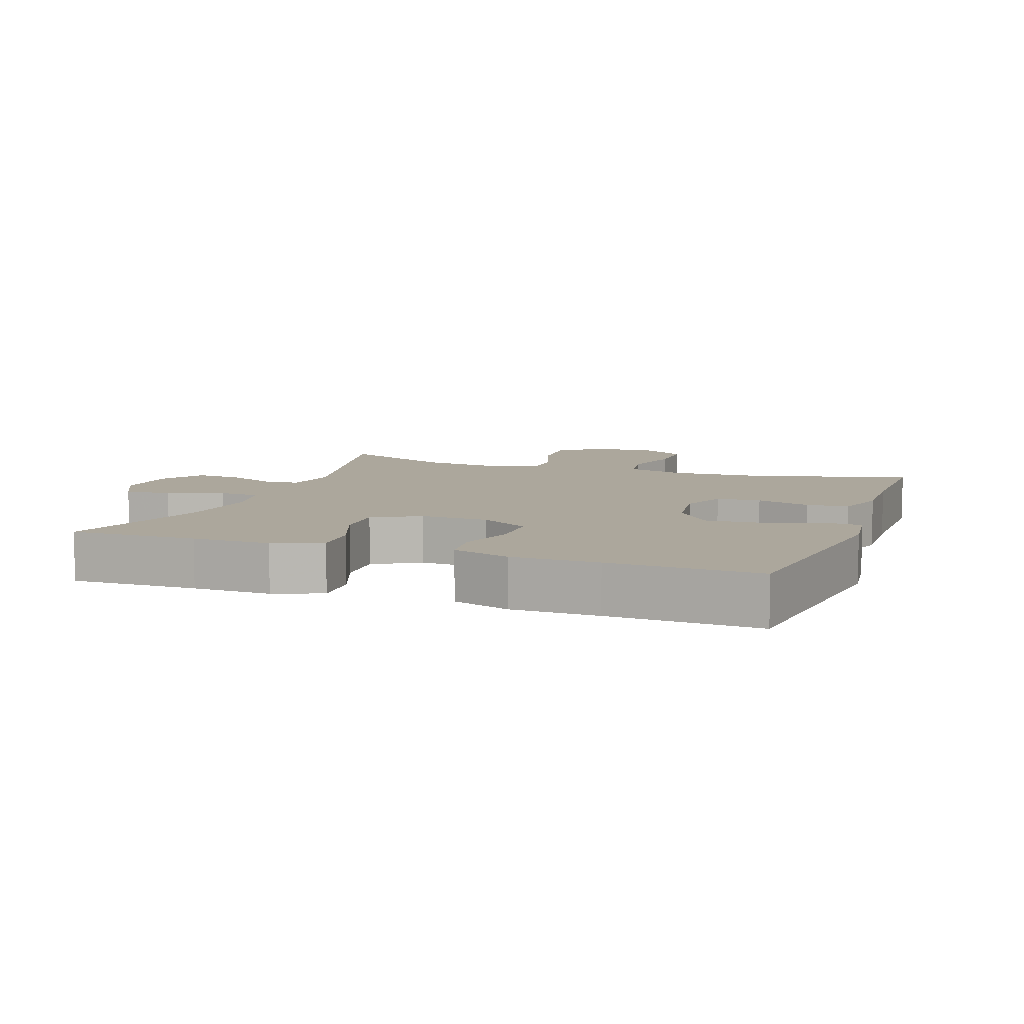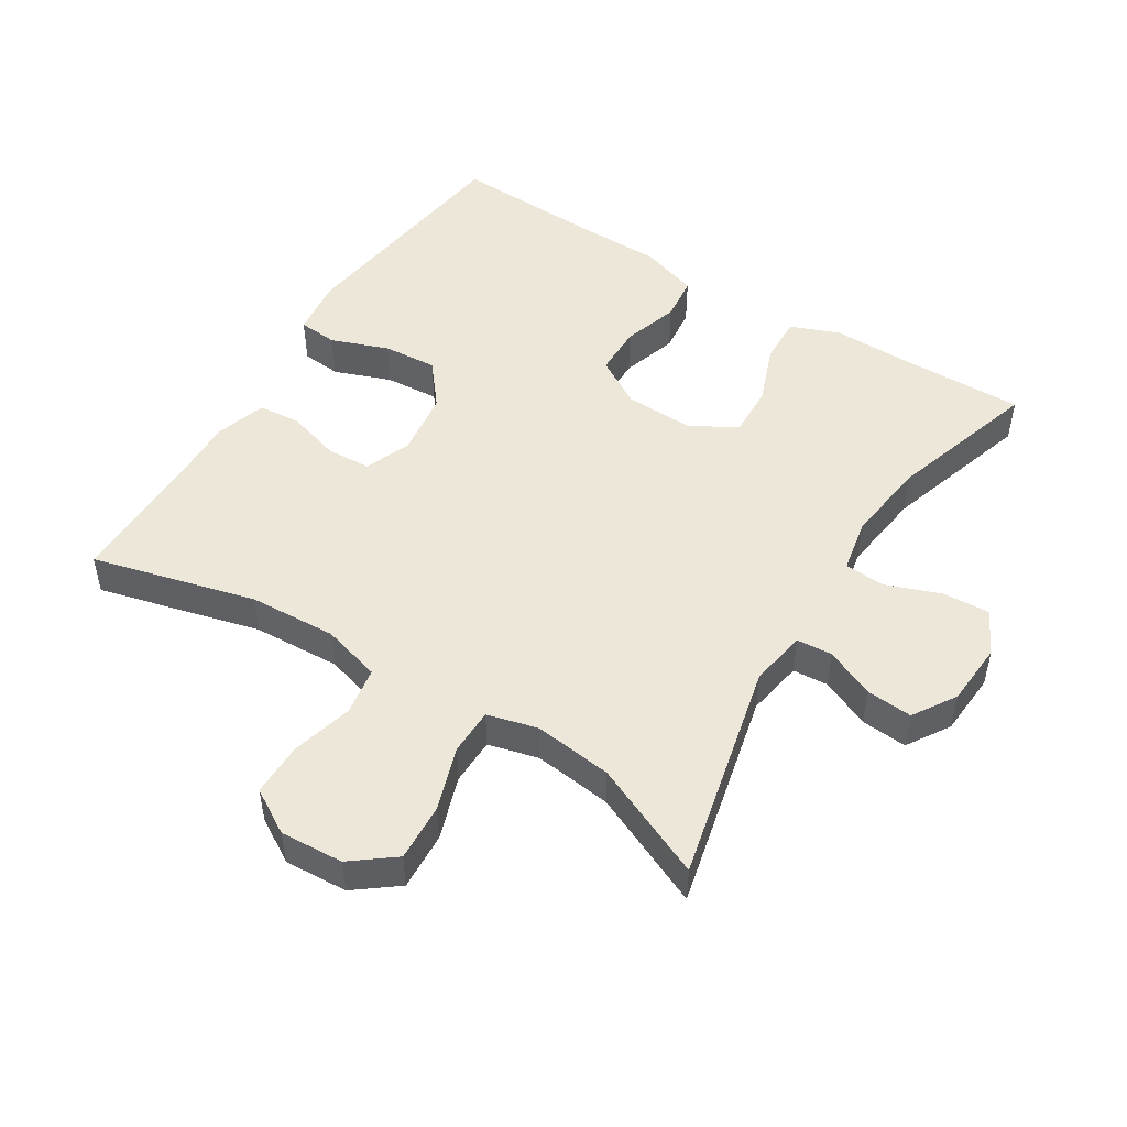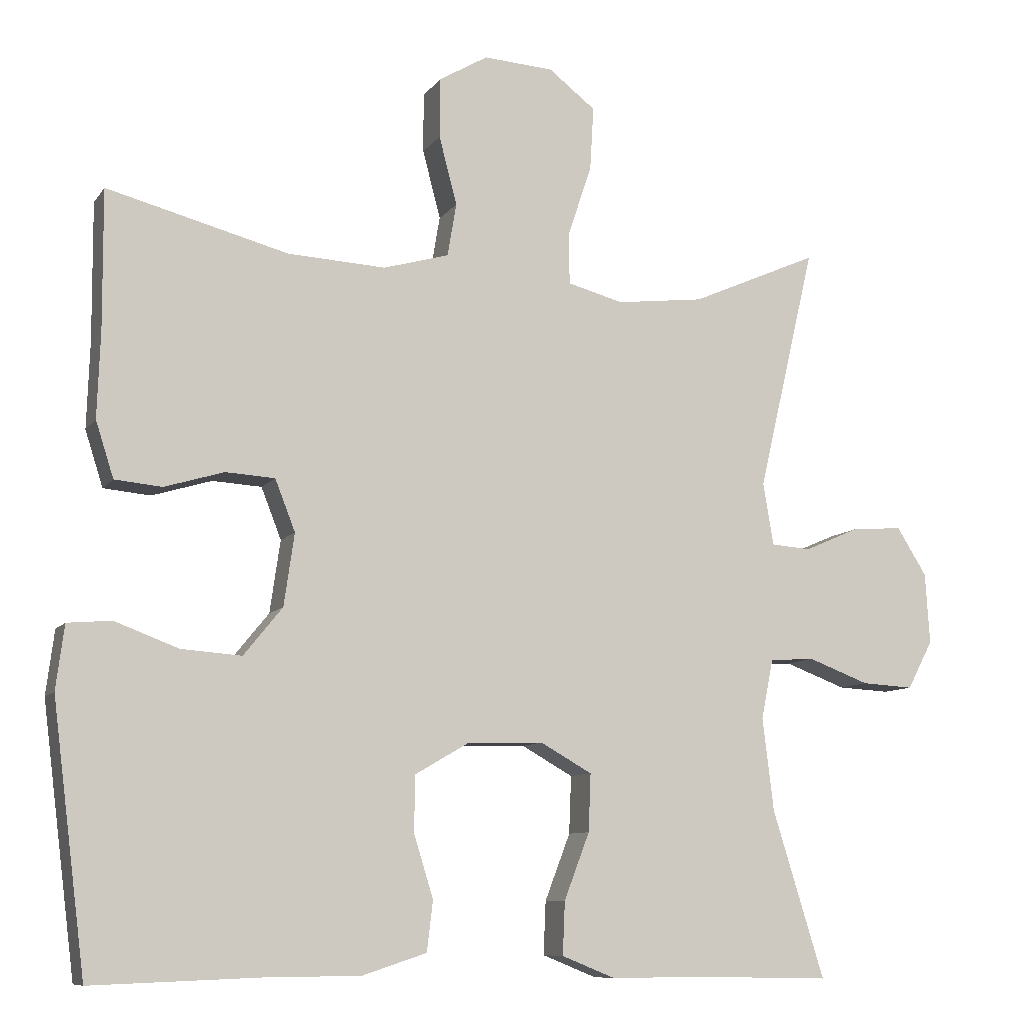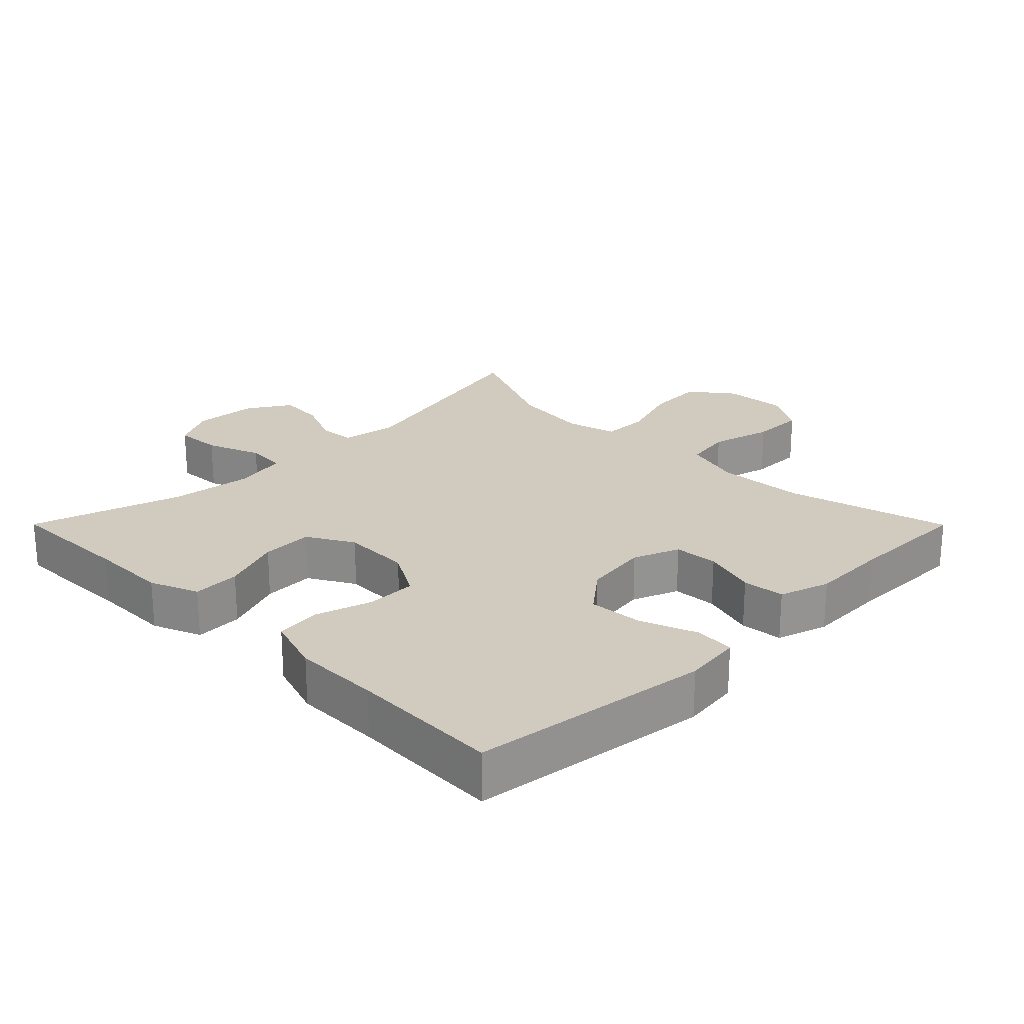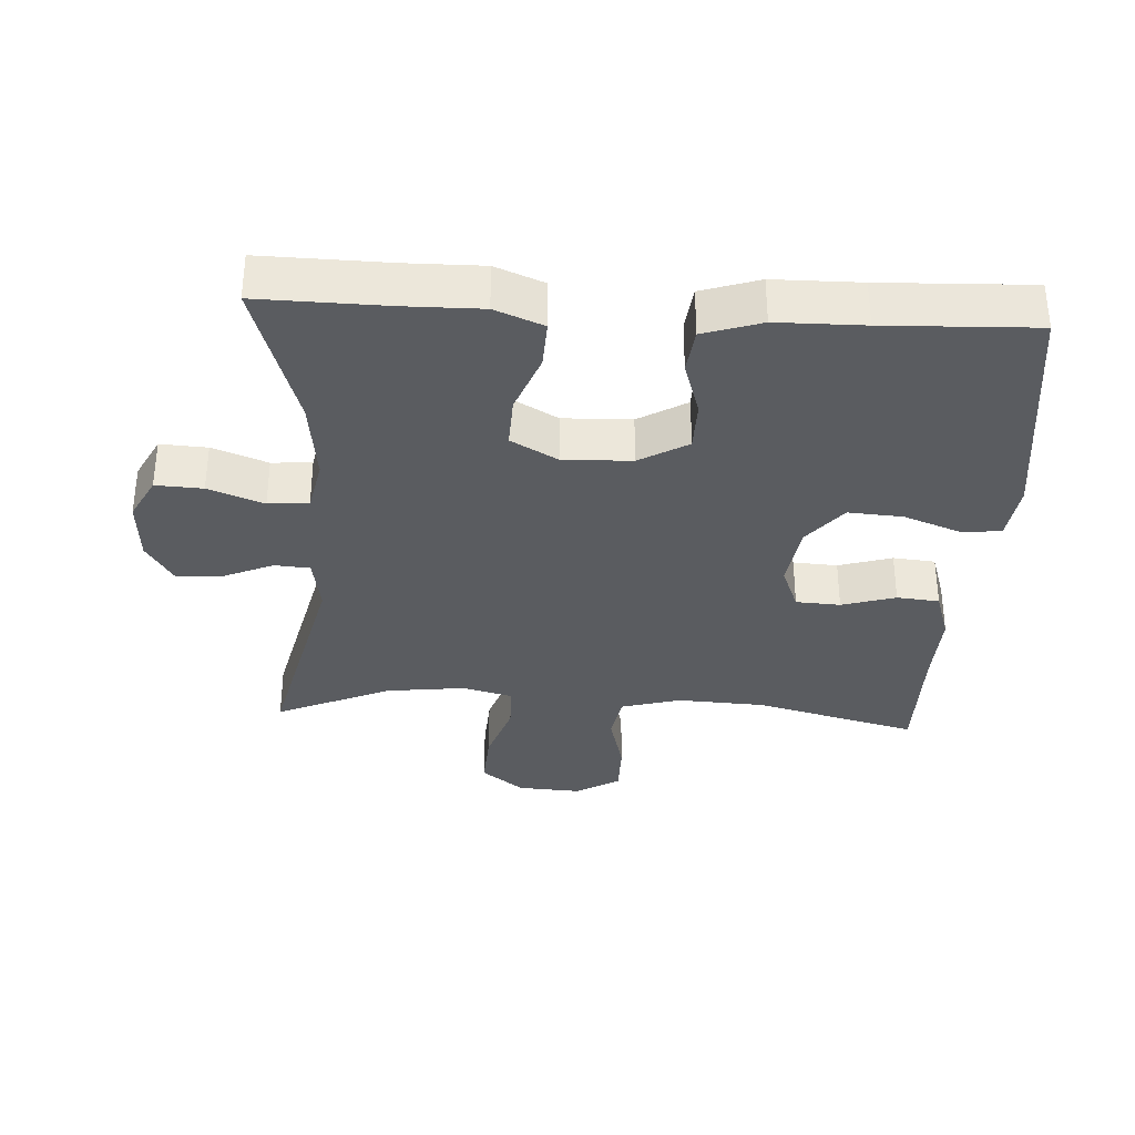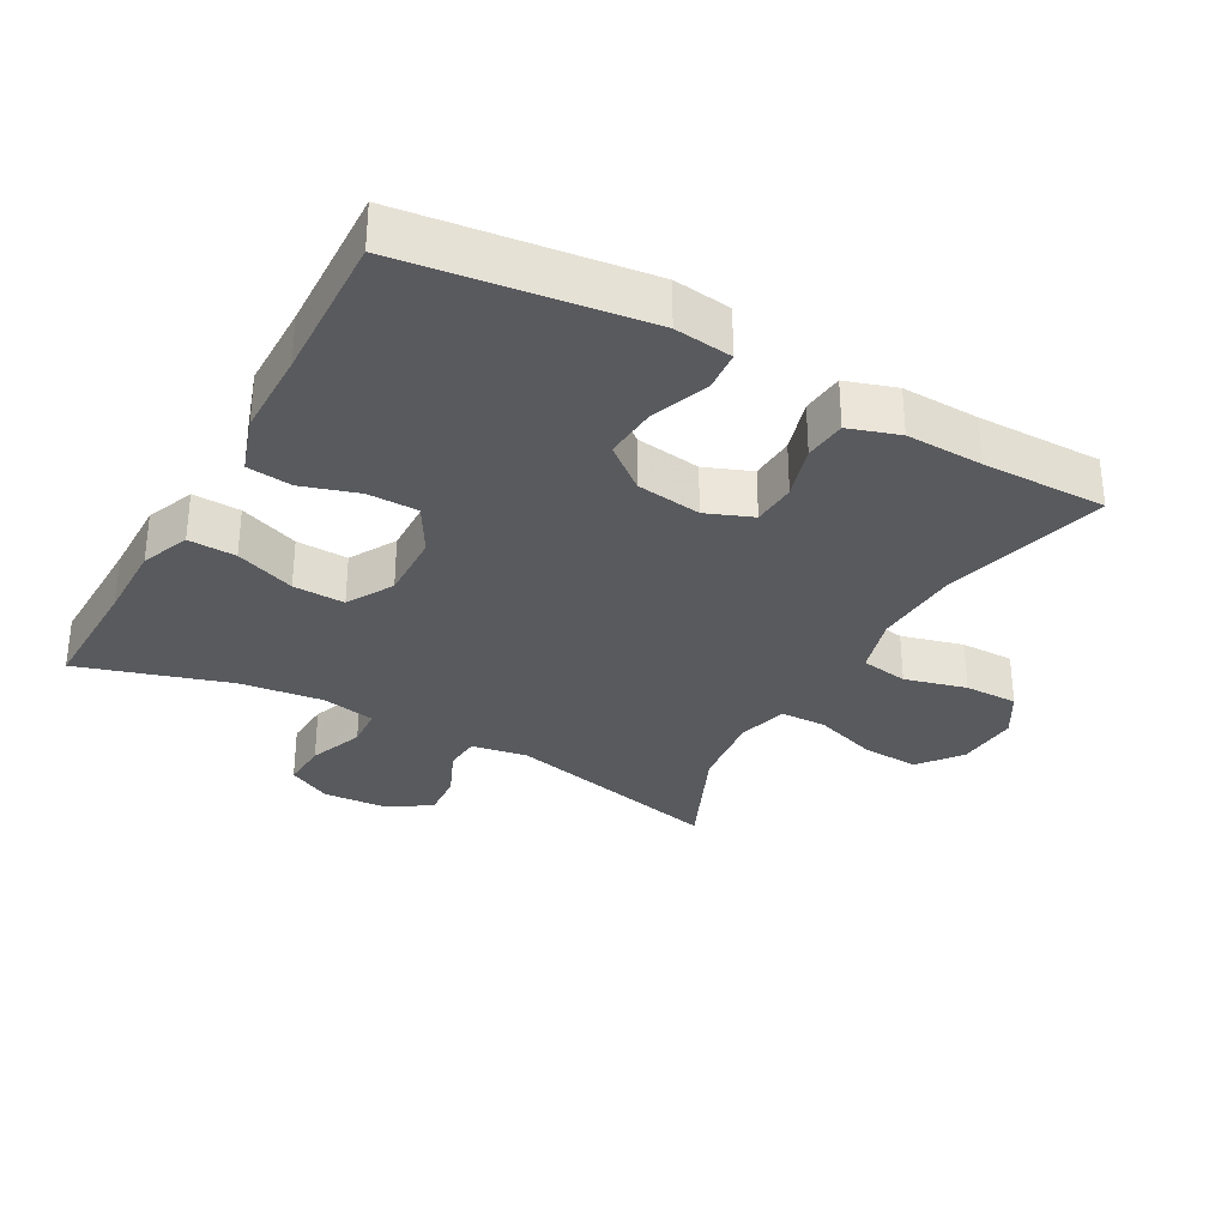
<metadata>
{"format":"obj","ext":"obj","renderer":"f3d","projection":"perspective","resolution":1024,"background":"white","views":[{"elev":8.3,"azim":-160.1,"up":"+Y"},{"elev":49.6,"azim":32.2,"up":"+Y"},{"elev":-9.1,"azim":-20.2,"up":"+Z"},{"elev":23.3,"azim":-134.9,"up":"+Y"},{"elev":-33.9,"azim":176.8,"up":"+Y"},{"elev":-31.7,"azim":-119.0,"up":"+Y"}]}
</metadata>
<code>
v -0.5 0.07 0.5
v -0.257 0.07 0.436
v -0.126 0.07 0.429
v -0.038 0.07 0.454
v -0.026 0.07 0.525
v -0.05 0.07 0.617
v -0.05 0.07 0.697
v 0.016 0.07 0.736
v 0.11 0.07 0.73
v 0.173 0.07 0.681
v 0.168 0.07 0.595
v 0.136 0.07 0.5
v 0.137 0.07 0.431
v 0.212 0.07 0.411
v 0.329 0.07 0.425
v 0.5 0.07 0.5
v 0.423 0.07 0.172
v 0.437 0.07 0.088
v 0.49 0.07 0.084
v 0.564 0.07 0.116
v 0.632 0.07 0.121
v 0.672 0.07 0.057
v 0.678 0.07 -0.038
v 0.644 0.07 -0.103
v 0.574 0.07 -0.099
v 0.492 0.07 -0.068
v 0.432 0.07 -0.072
v 0.416 0.07 -0.152
v 0.431 0.07 -0.276
v 0.5 0.07 -0.5
v 0.312 0.07 -0.496
v 0.196 0.07 -0.497
v 0.124 0.07 -0.468
v 0.127 0.07 -0.397
v 0.161 0.07 -0.308
v 0.164 0.07 -0.231
v 0.095 0.07 -0.192
v -0.007 0.07 -0.195
v -0.079 0.07 -0.237
v -0.08 0.07 -0.312
v -0.054 0.07 -0.396
v -0.062 0.07 -0.463
v -0.148 0.07 -0.491
v -0.277 0.07 -0.492
v -0.5 0.07 -0.5
v -0.545 0.07 -0.145
v -0.534 0.07 -0.059
v -0.475 0.07 -0.054
v -0.39 0.07 -0.086
v -0.309 0.07 -0.092
v -0.257 0.07 -0.028
v -0.243 0.07 0.069
v -0.27 0.07 0.138
v -0.336 0.07 0.142
v -0.416 0.07 0.118
v -0.479 0.07 0.124
v -0.503 0.07 0.199
v -0.499 0.07 0.314
v -0.5 0 0.5
v -0.257 0 0.436
v -0.126 0 0.429
v -0.038 0 0.454
v -0.026 0 0.525
v -0.05 0 0.617
v -0.05 0 0.697
v 0.016 0 0.736
v 0.11 0 0.73
v 0.173 0 0.681
v 0.168 0 0.595
v 0.136 0 0.5
v 0.137 0 0.431
v 0.212 0 0.411
v 0.329 0 0.425
v 0.5 0 0.5
v 0.423 0 0.172
v 0.437 0 0.088
v 0.49 0 0.084
v 0.564 0 0.116
v 0.632 0 0.121
v 0.672 0 0.057
v 0.678 0 -0.038
v 0.644 0 -0.103
v 0.574 0 -0.099
v 0.492 0 -0.068
v 0.432 0 -0.072
v 0.416 0 -0.152
v 0.431 0 -0.276
v 0.5 0 -0.5
v 0.312 0 -0.496
v 0.196 0 -0.497
v 0.124 0 -0.468
v 0.127 0 -0.397
v 0.161 0 -0.308
v 0.164 0 -0.231
v 0.095 0 -0.192
v -0.007 0 -0.195
v -0.079 0 -0.237
v -0.08 0 -0.312
v -0.054 0 -0.396
v -0.062 0 -0.463
v -0.148 0 -0.491
v -0.277 0 -0.492
v -0.5 0 -0.5
v -0.545 0 -0.145
v -0.534 0 -0.059
v -0.475 0 -0.054
v -0.39 0 -0.086
v -0.309 0 -0.092
v -0.257 0 -0.028
v -0.243 0 0.069
v -0.27 0 0.138
v -0.336 0 0.142
v -0.416 0 0.118
v -0.479 0 0.124
v -0.503 0 0.199
v -0.499 0 0.314
f 56 57 58
f 55 56 58
f 54 55 58
f 58 1 2
f 54 58 2
f 53 54 2
f 52 53 2 3
f 51 52 3 4
f 47 48 49
f 46 47 49
f 45 46 49
f 44 45 49
f 44 49 50
f 43 44 50
f 42 43 50
f 41 42 50
f 40 41 50
f 39 40 50 51
f 33 34 35
f 32 33 35
f 31 32 35
f 31 35 36
f 30 31 36
f 29 30 36
f 28 29 36 37
f 24 25 26
f 23 24 26
f 22 23 26
f 21 22 26
f 20 21 26
f 19 20 26
f 18 19 26 27
f 28 37 38
f 27 28 38
f 18 27 38
f 17 18 38
f 10 11 12
f 9 10 12
f 8 9 12
f 7 8 12
f 6 7 12
f 5 6 12
f 4 5 12 13
f 51 4 13 14
f 38 39 51
f 17 38 51
f 16 17 51
f 15 16 51
f 14 15 51
f 116 115 114
f 116 114 113
f 116 113 112
f 60 59 116
f 60 116 112
f 60 112 111
f 61 60 111 110
f 62 61 110 109
f 107 106 105
f 107 105 104
f 107 104 103
f 107 103 102
f 108 107 102
f 108 102 101
f 108 101 100
f 108 100 99
f 108 99 98
f 109 108 98 97
f 93 92 91
f 93 91 90
f 93 90 89
f 94 93 89
f 94 89 88
f 94 88 87
f 95 94 87 86
f 84 83 82
f 84 82 81
f 84 81 80
f 84 80 79
f 84 79 78
f 84 78 77
f 85 84 77 76
f 96 95 86
f 96 86 85
f 96 85 76
f 96 76 75
f 70 69 68
f 70 68 67
f 70 67 66
f 70 66 65
f 70 65 64
f 70 64 63
f 71 70 63 62
f 72 71 62 109
f 109 97 96
f 109 96 75
f 109 75 74
f 109 74 73
f 109 73 72
f 1 59 60 2
f 2 60 61 3
f 3 61 62 4
f 4 62 63 5
f 5 63 64 6
f 6 64 65 7
f 7 65 66 8
f 8 66 67 9
f 9 67 68 10
f 10 68 69 11
f 11 69 70 12
f 12 70 71 13
f 13 71 72 14
f 14 72 73 15
f 15 73 74 16
f 16 74 75 17
f 17 75 76 18
f 18 76 77 19
f 19 77 78 20
f 20 78 79 21
f 21 79 80 22
f 22 80 81 23
f 23 81 82 24
f 24 82 83 25
f 25 83 84 26
f 26 84 85 27
f 27 85 86 28
f 28 86 87 29
f 29 87 88 30
f 30 88 89 31
f 31 89 90 32
f 32 90 91 33
f 33 91 92 34
f 34 92 93 35
f 35 93 94 36
f 36 94 95 37
f 37 95 96 38
f 38 96 97 39
f 39 97 98 40
f 40 98 99 41
f 41 99 100 42
f 42 100 101 43
f 43 101 102 44
f 44 102 103 45
f 45 103 104 46
f 46 104 105 47
f 47 105 106 48
f 48 106 107 49
f 49 107 108 50
f 50 108 109 51
f 51 109 110 52
f 52 110 111 53
f 53 111 112 54
f 54 112 113 55
f 55 113 114 56
f 56 114 115 57
f 57 115 116 58
f 58 116 59 1

</code>
